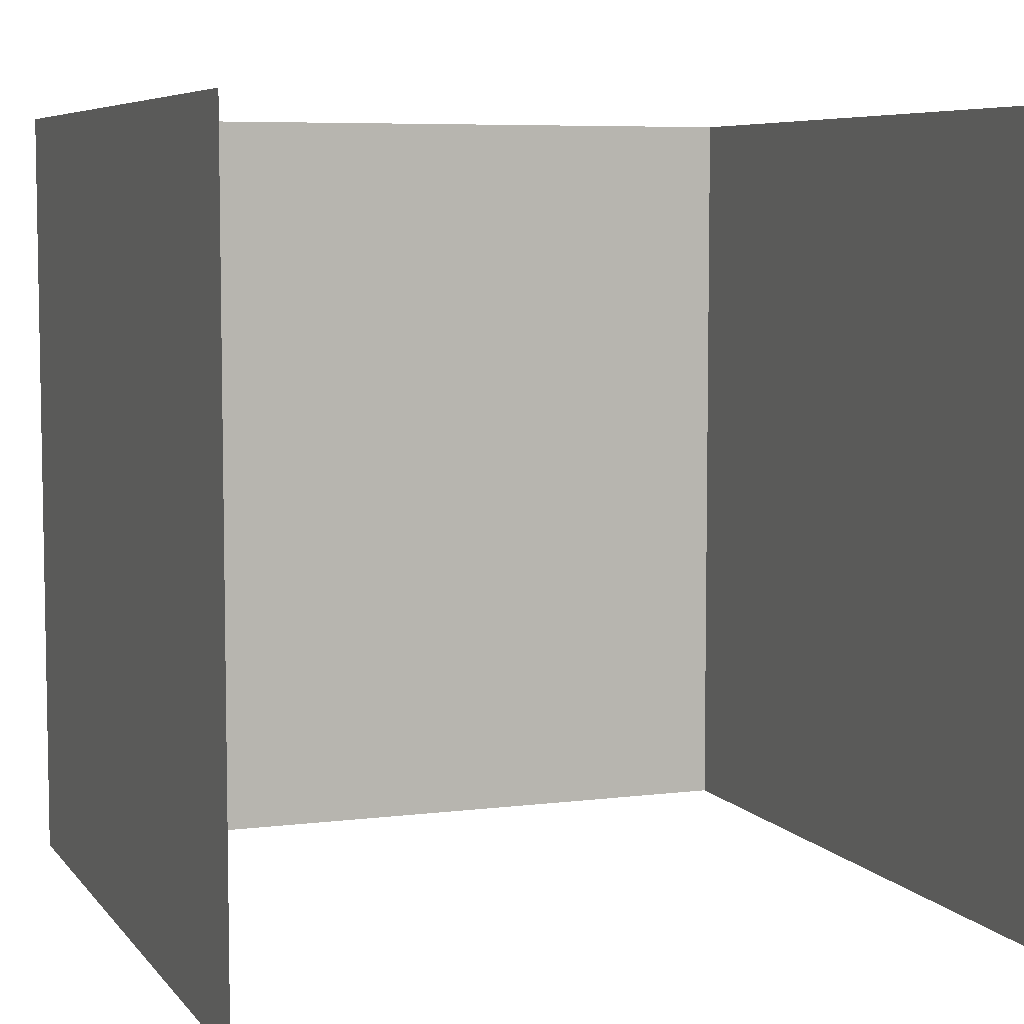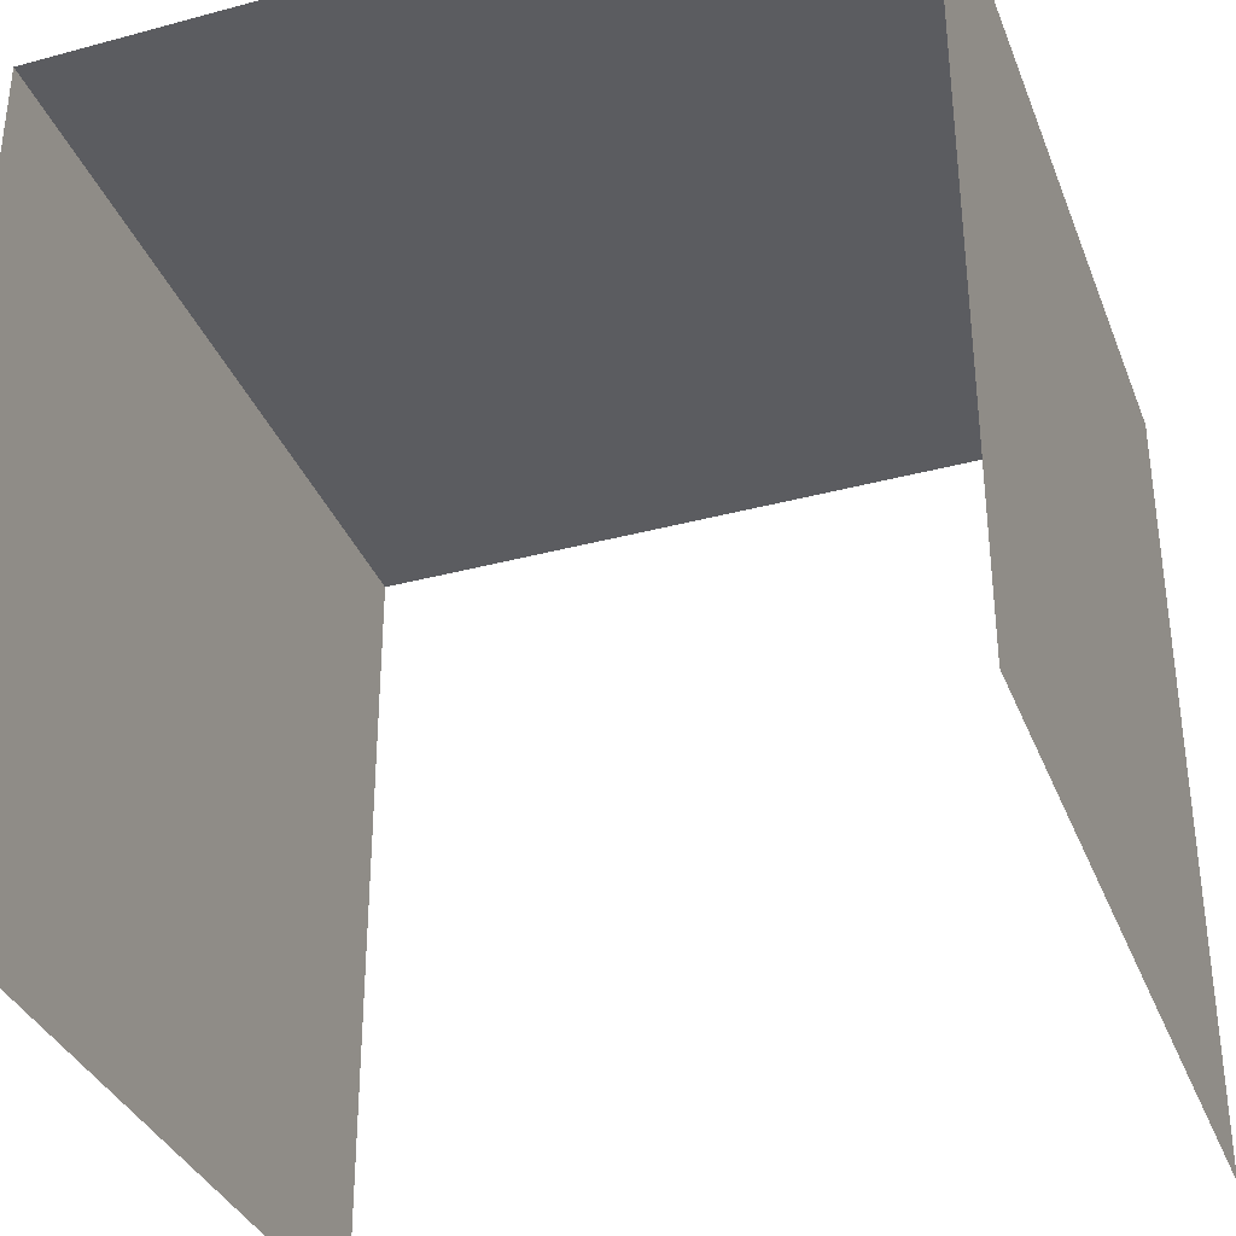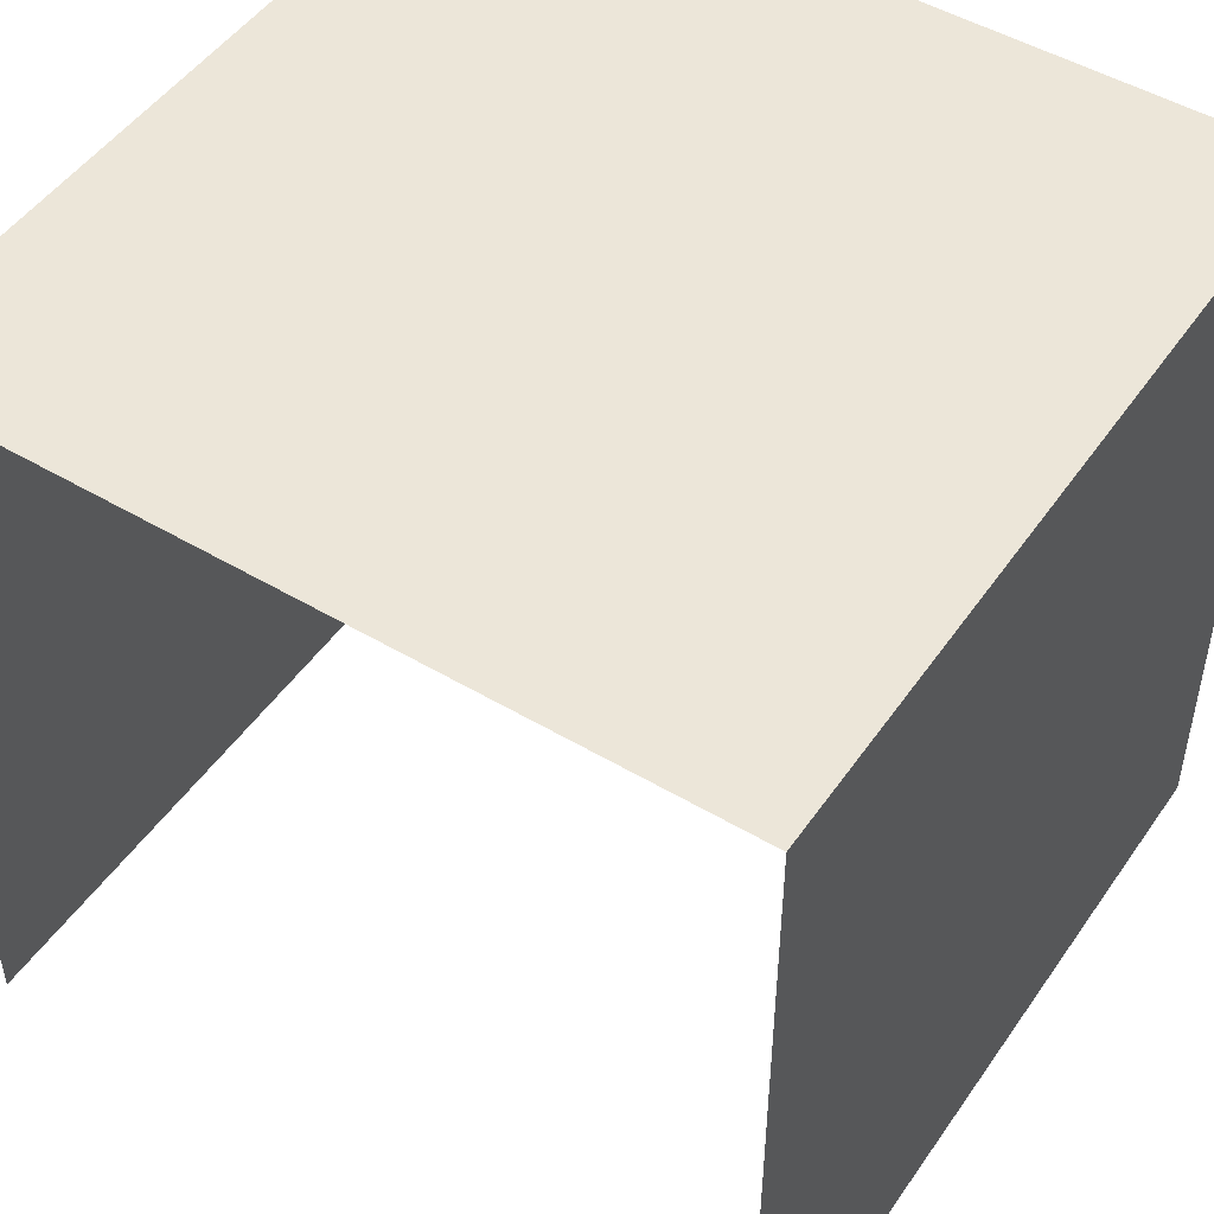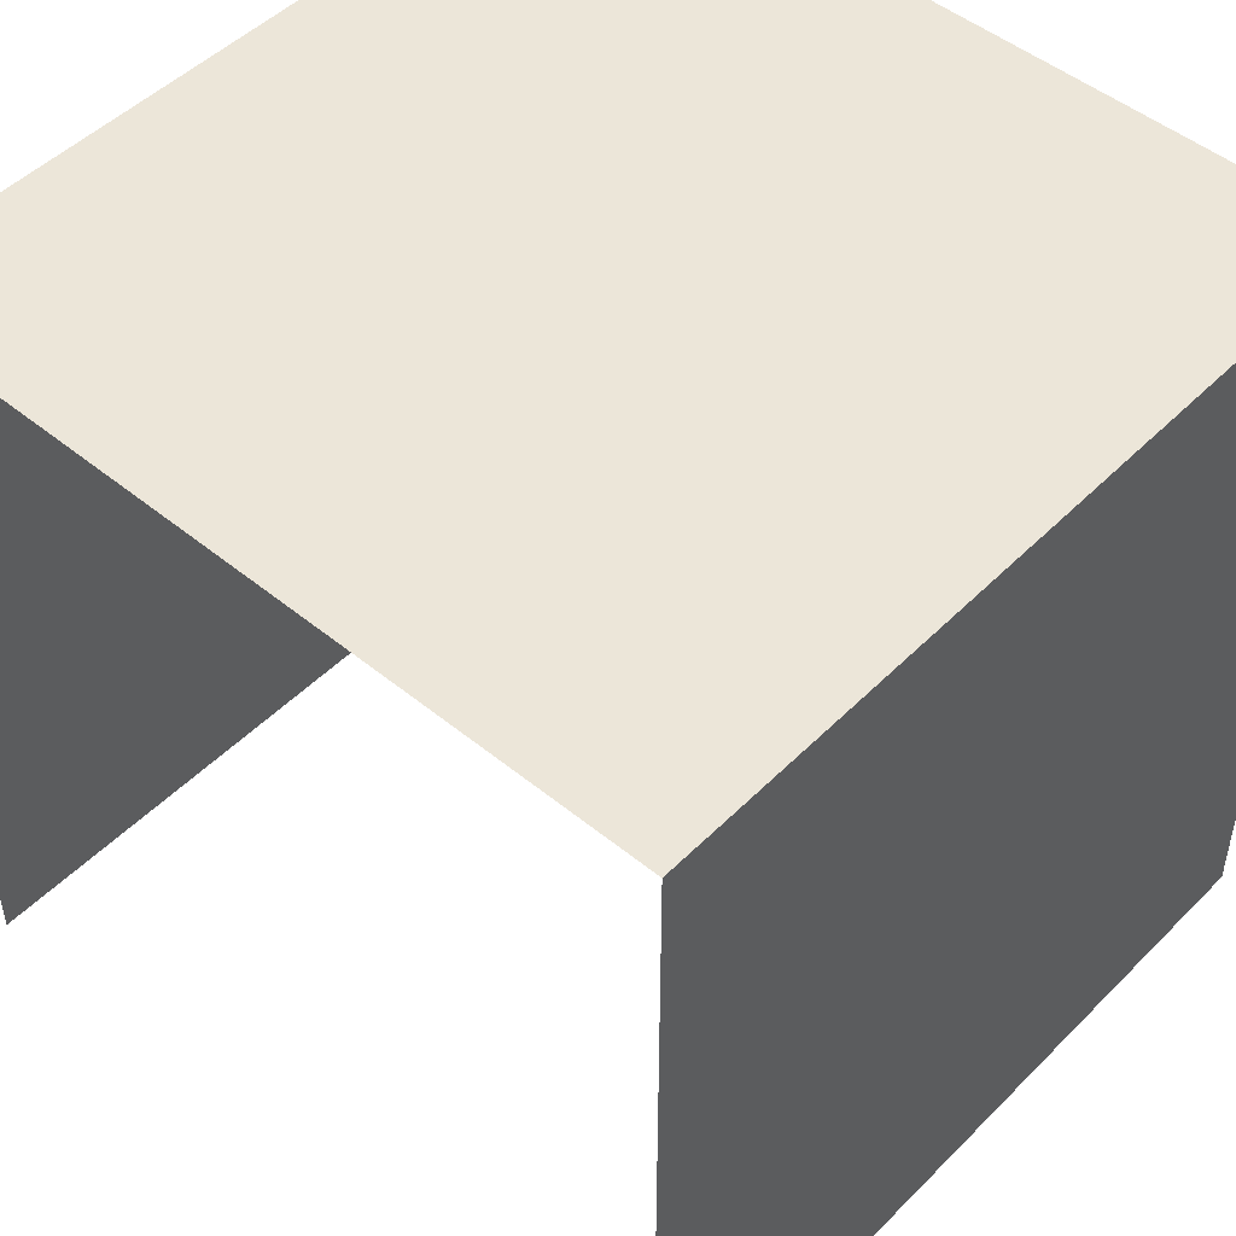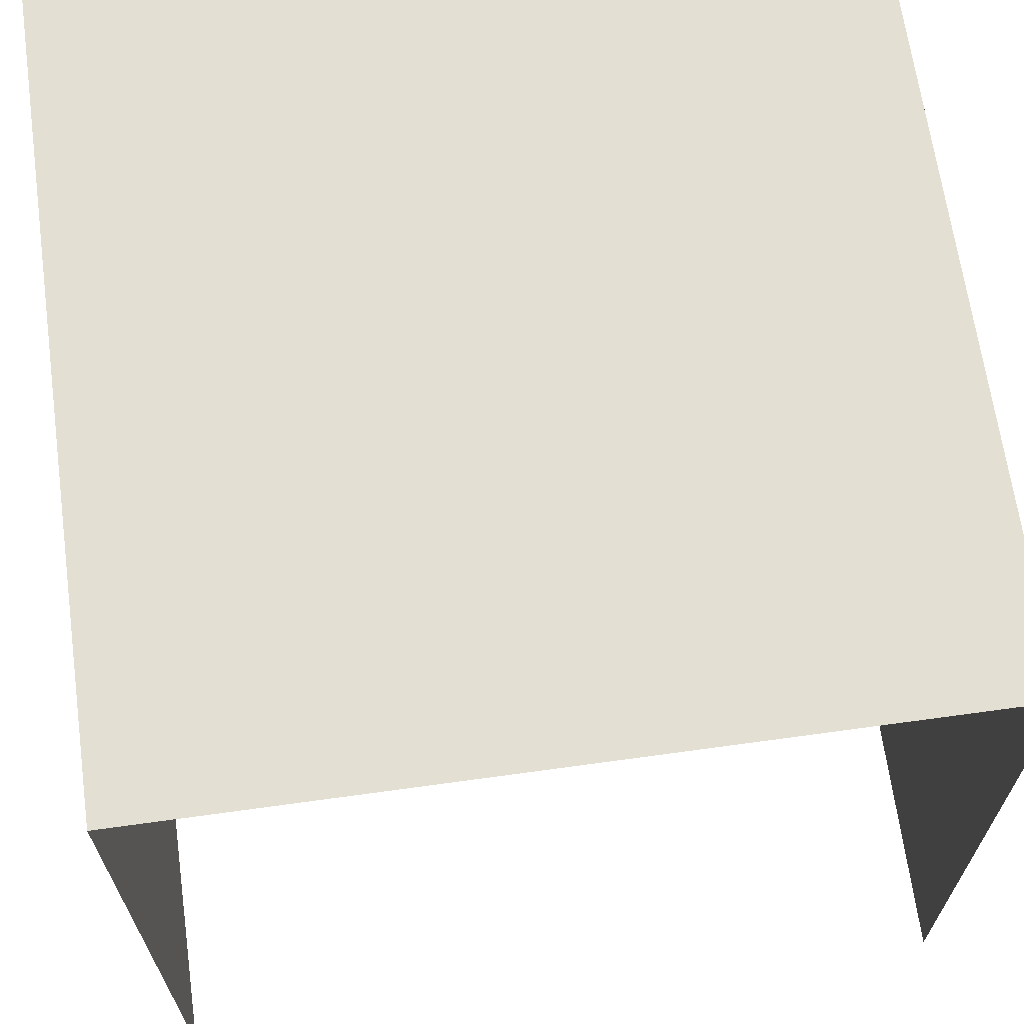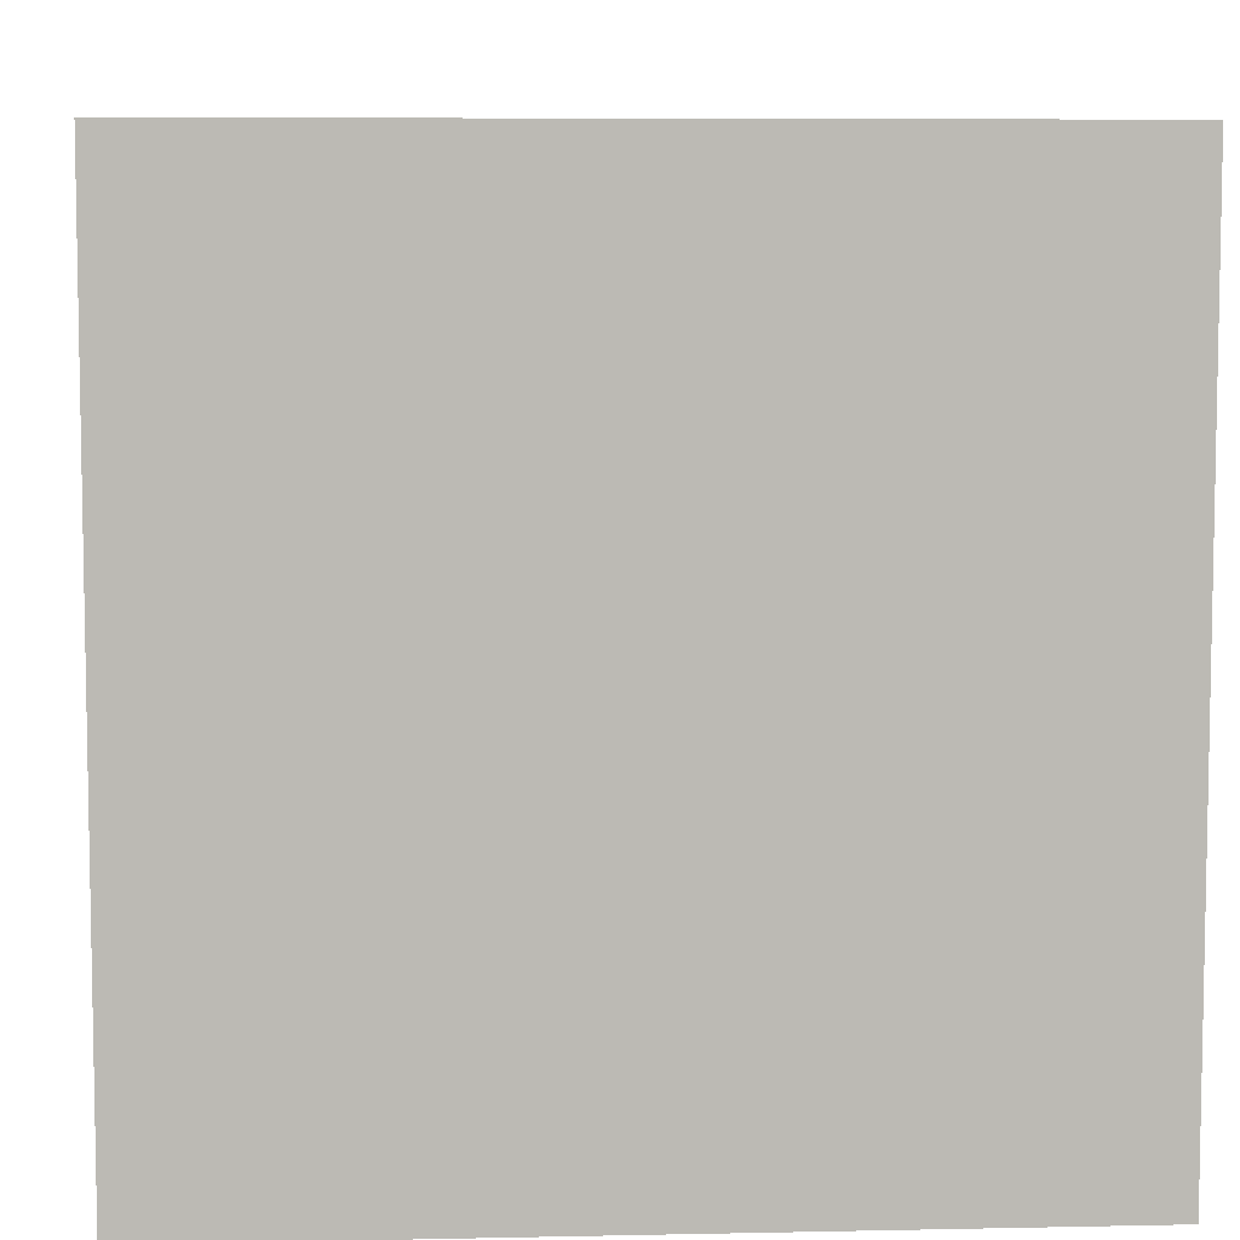
<metadata>
{"format":"obj","ext":"obj","renderer":"f3d","projection":"perspective","resolution":1024,"background":"white","views":[{"elev":6.5,"azim":-20.5,"up":"+Z"},{"elev":-35.2,"azim":19.7,"up":"+Y"},{"elev":49.1,"azim":-146.7,"up":"+Y"},{"elev":48.9,"azim":42.2,"up":"+Y"},{"elev":66.7,"azim":172.1,"up":"+Y"},{"elev":7.0,"azim":176.5,"up":"+Z"}]}
</metadata>
<code>
v 0.5 0 -0.5
v 0.5 0 0.5
v -0.5 -0 0.5
v -0.5 -0 -0.5
v -0.5 -1 -0.5
v -0.5 -0 -0.5
v -0.5 -0 0.5
v -0.5 -1 0.5
v 0.5 -1 -0.5
v 0.5 -1 0.5
v 0.5 0 0.5
v 0.5 0 -0.5
f 1 3 2
f 4 3 1
f 5 7 6
f 8 7 5
f 9 11 10
f 12 11 9

</code>
